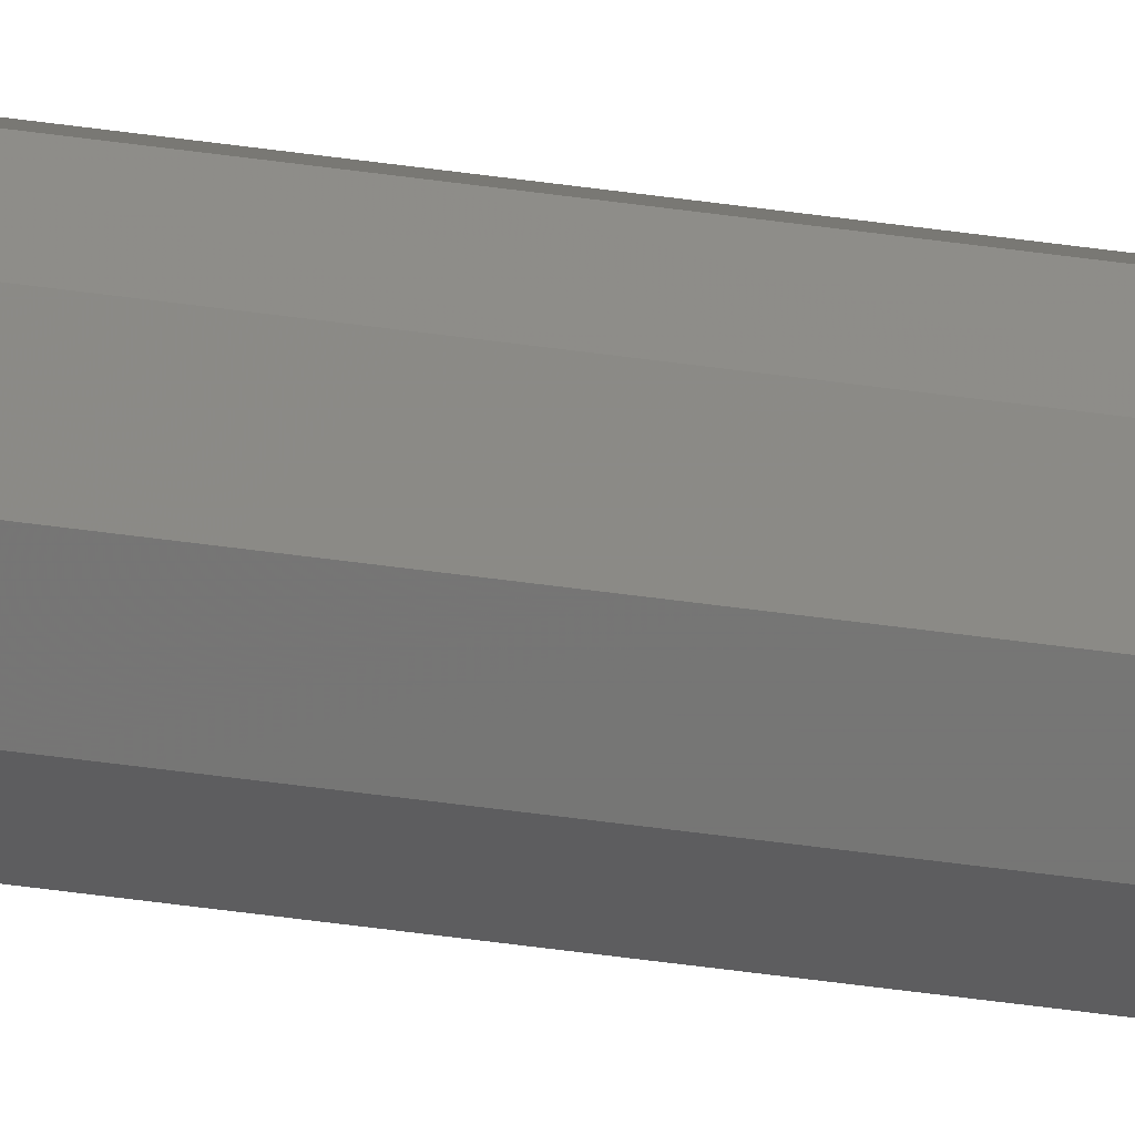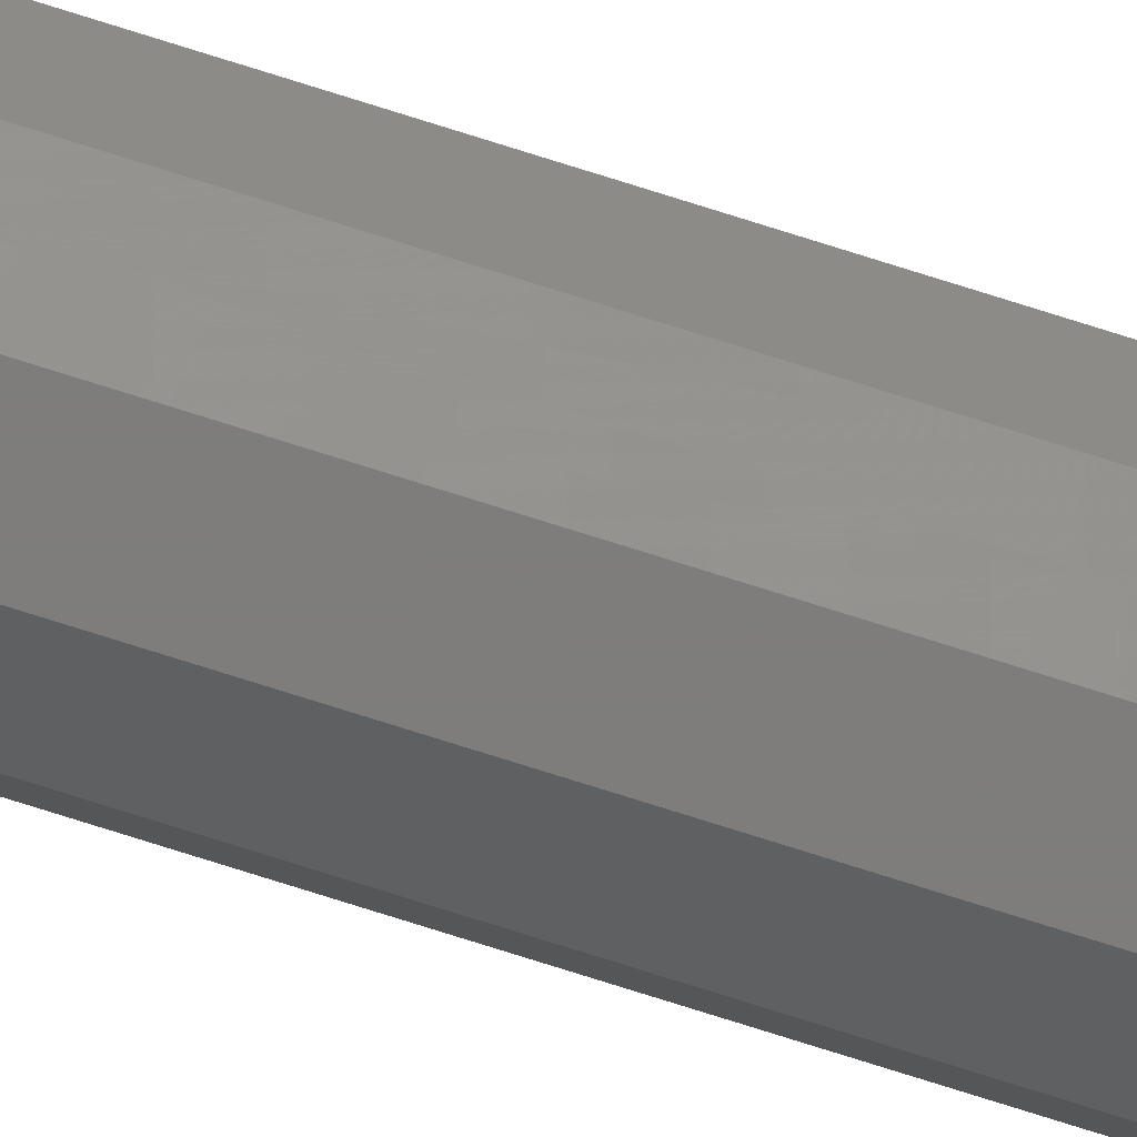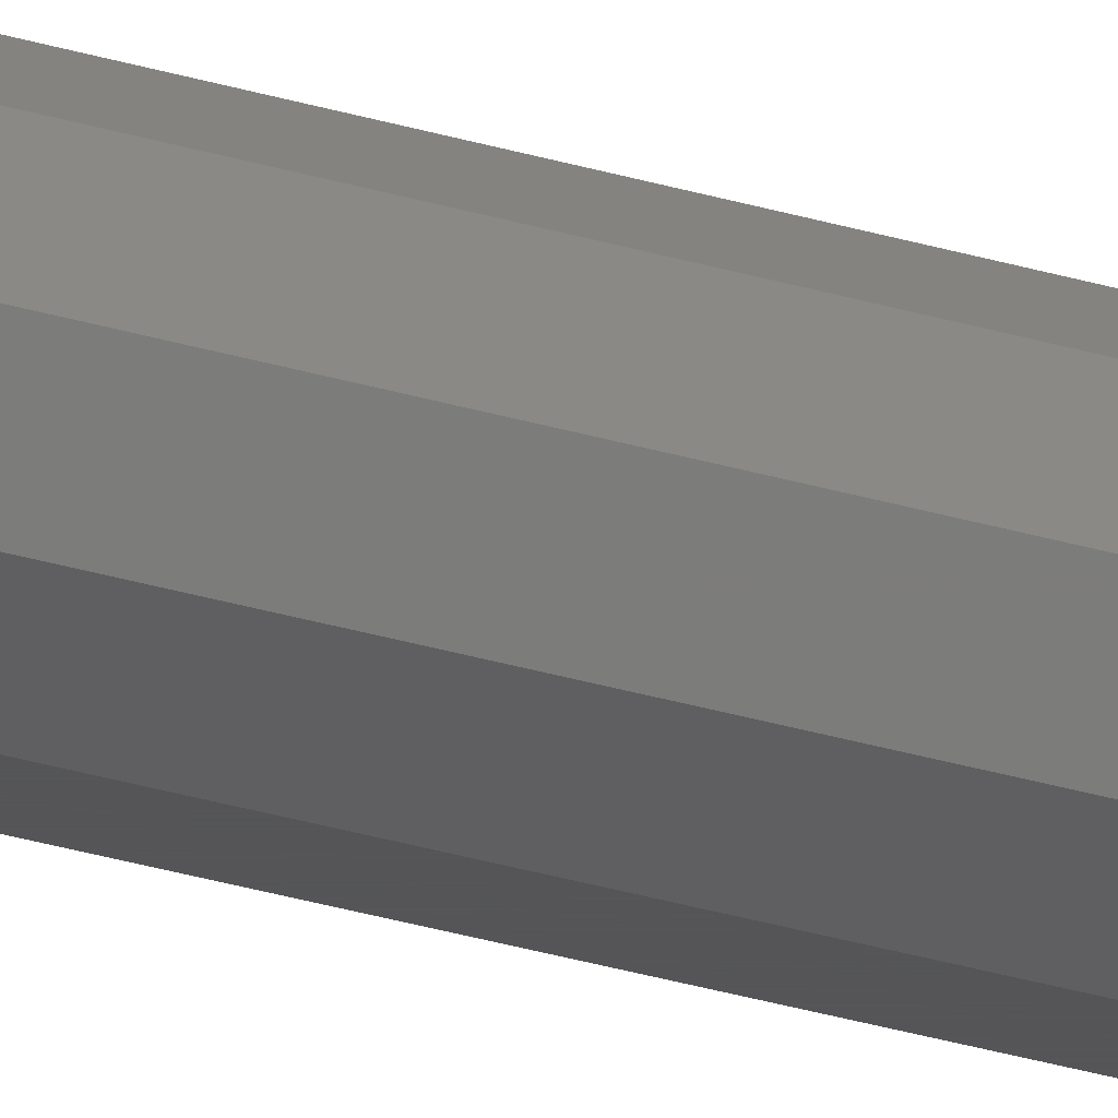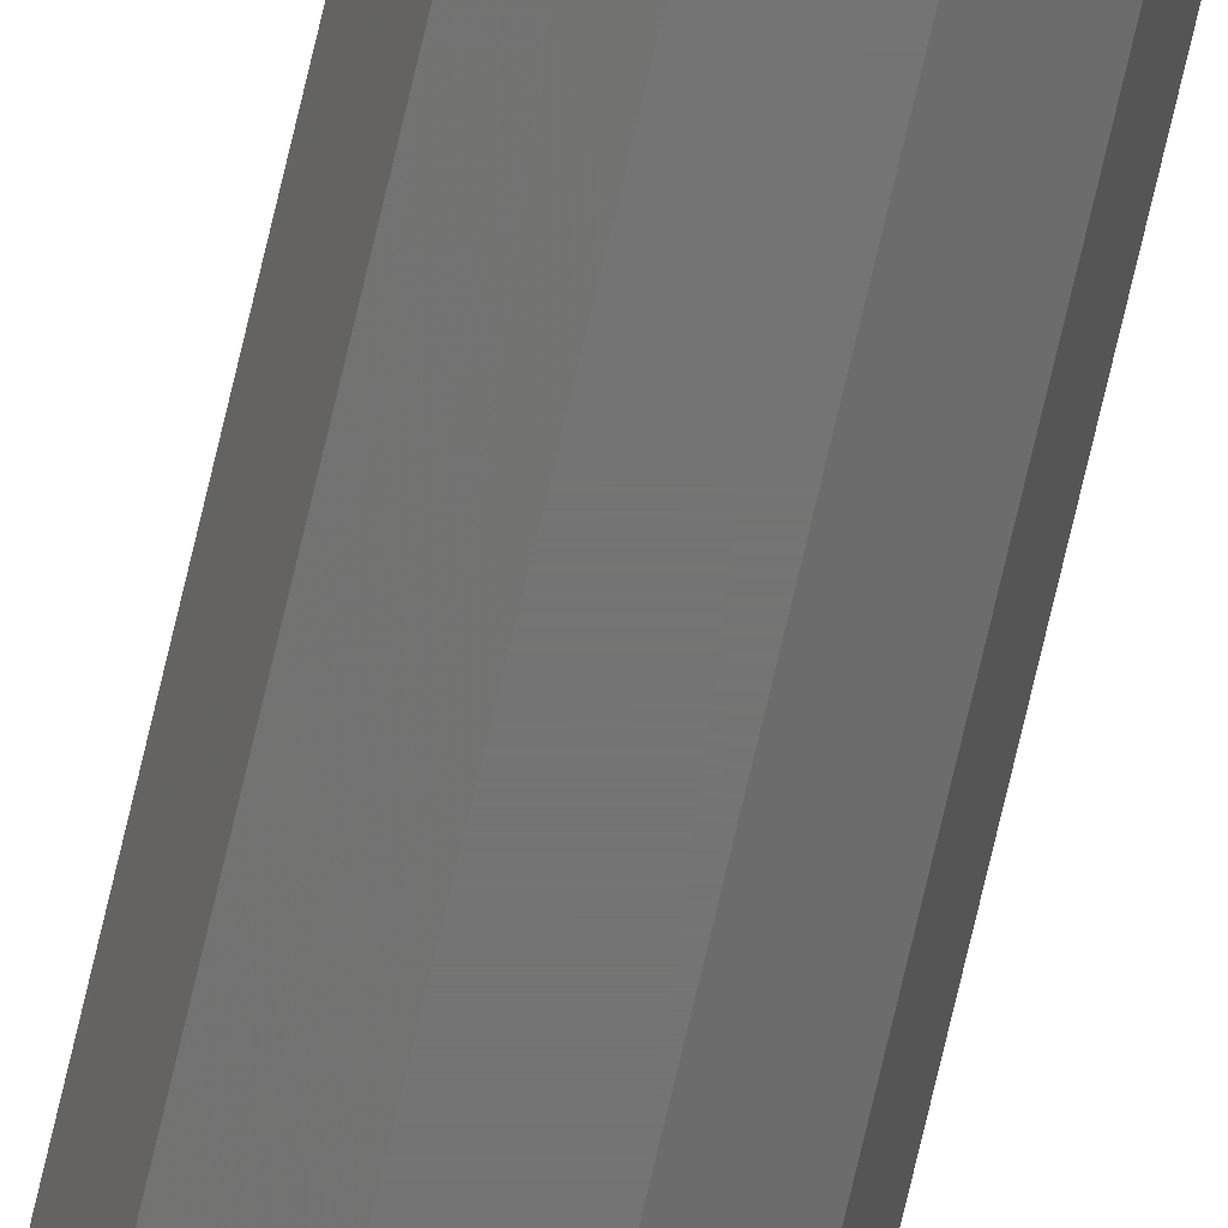
<metadata>
{"format":"stl","ext":"stl","renderer":"f3d","projection":"perspective","resolution":1024,"background":"white","views":[{"elev":-32.5,"azim":77.5,"up":"+Y"},{"elev":-76.9,"azim":72.5,"up":"+Y"},{"elev":-14.4,"azim":48.1,"up":"+Y"},{"elev":-66.7,"azim":-12.6,"up":"+Y"}]}
</metadata>
<code>
# stl→obj: 20 verts, 36 faces
v 1.236 3.804 420
v -1.236 3.804 420
v 3.236 2.351 420
v -3.236 2.351 420
v 4 0 420
v -4 4.898e-16 420
v 3.236 -2.351 420
v -3.236 -2.351 420
v 1.236 -3.804 420
v -1.236 -3.804 420
v -1.236 3.804 0
v 1.236 3.804 0
v -3.236 2.351 0
v 3.236 2.351 0
v -4 4.898e-16 0
v 4 0 0
v -3.236 -2.351 0
v 3.236 -2.351 0
v -1.236 -3.804 0
v 1.236 -3.804 0
f 1 2 3
f 3 2 4
f 3 4 5
f 5 4 6
f 5 6 7
f 7 6 8
f 7 8 9
f 9 8 10
f 11 12 13
f 13 12 14
f 13 14 15
f 15 14 16
f 15 16 17
f 17 16 18
f 17 18 19
f 19 18 20
f 16 5 18
f 18 5 7
f 18 7 20
f 20 7 9
f 20 9 19
f 19 9 10
f 19 10 17
f 17 10 8
f 17 8 15
f 15 8 6
f 15 6 13
f 13 6 4
f 13 4 11
f 11 4 2
f 11 2 12
f 12 2 1
f 12 1 14
f 14 1 3
f 14 3 16
f 16 3 5

</code>
